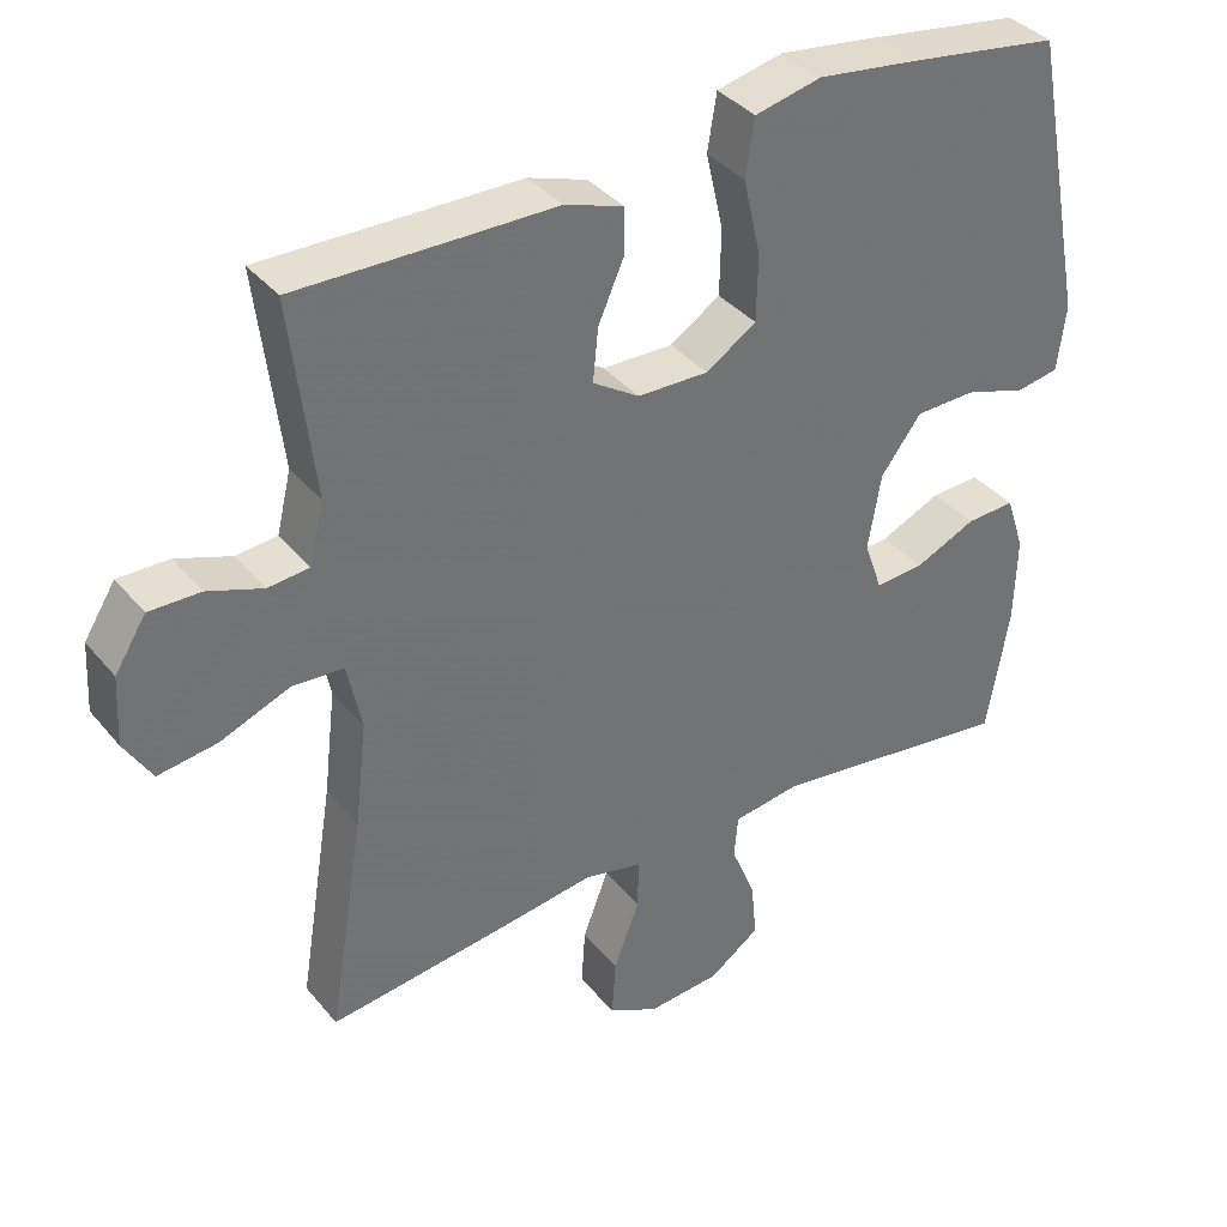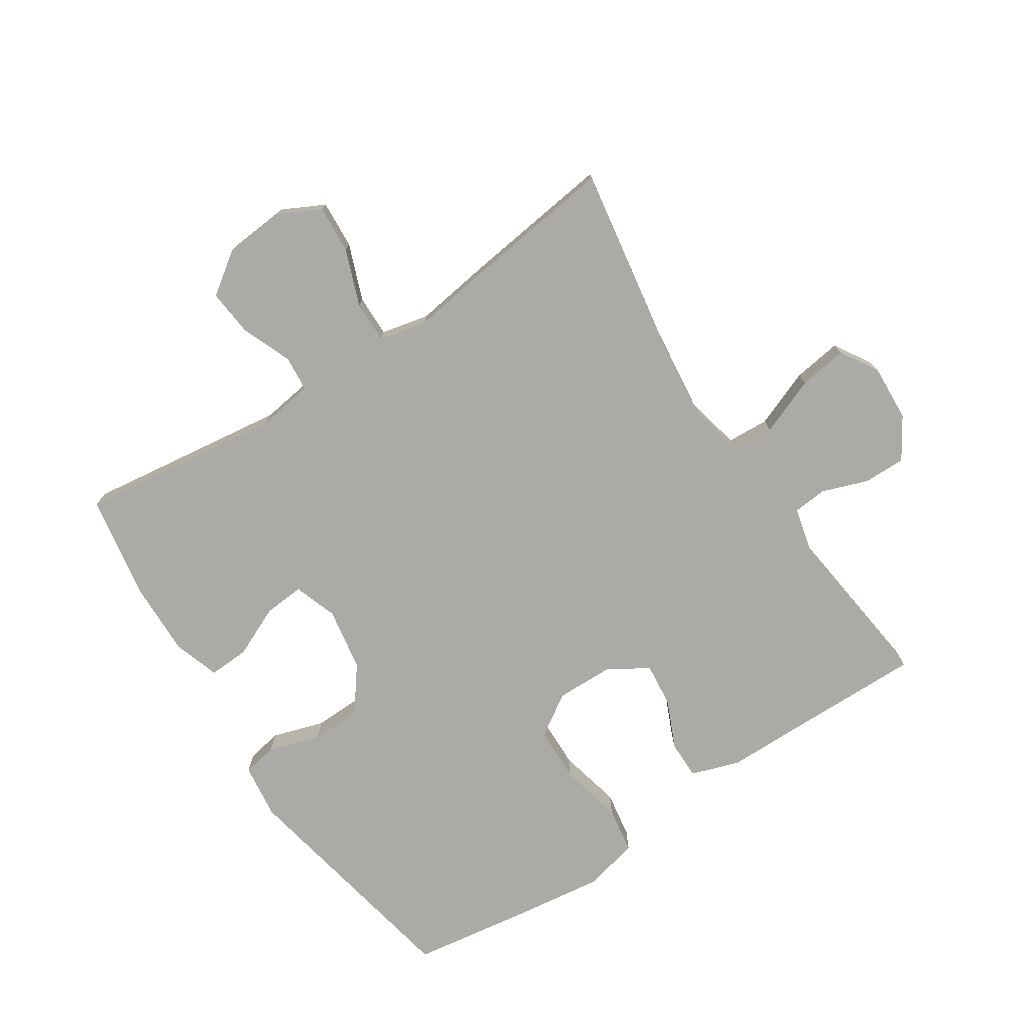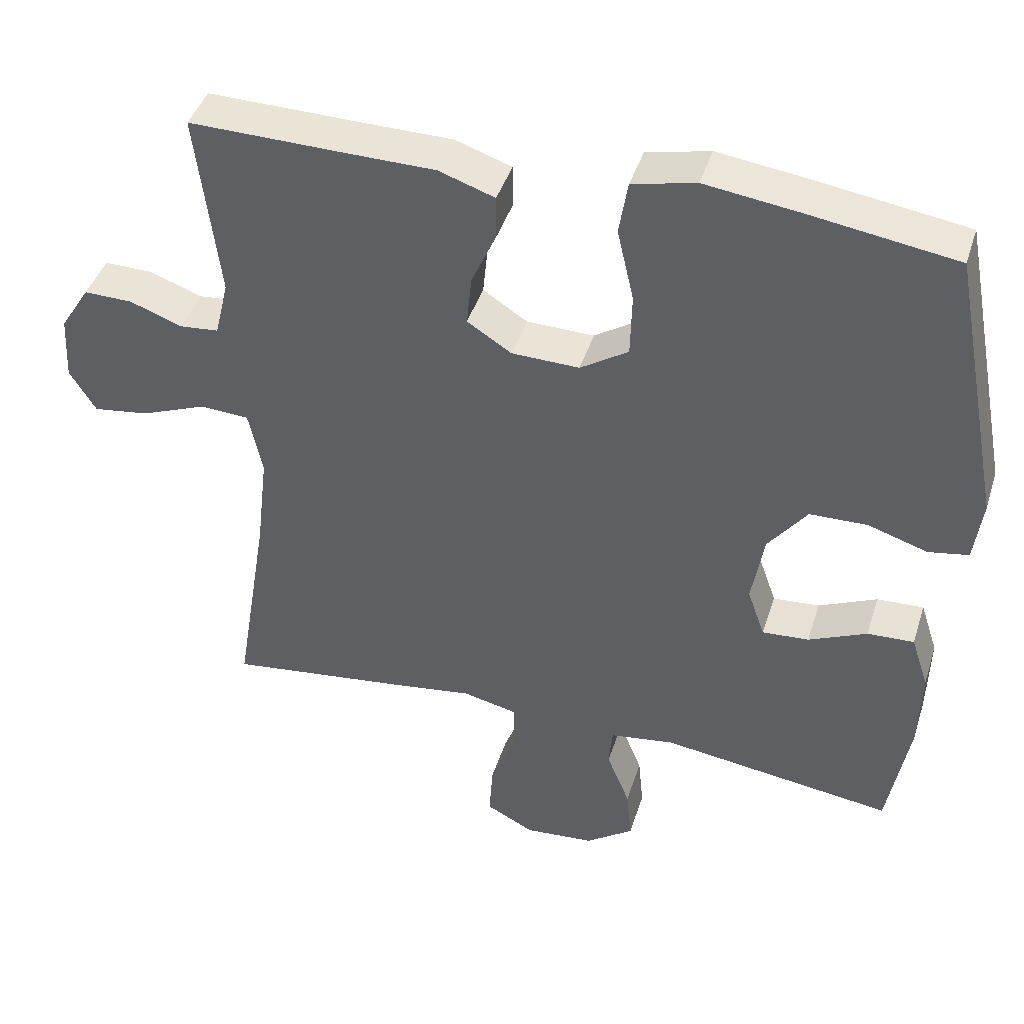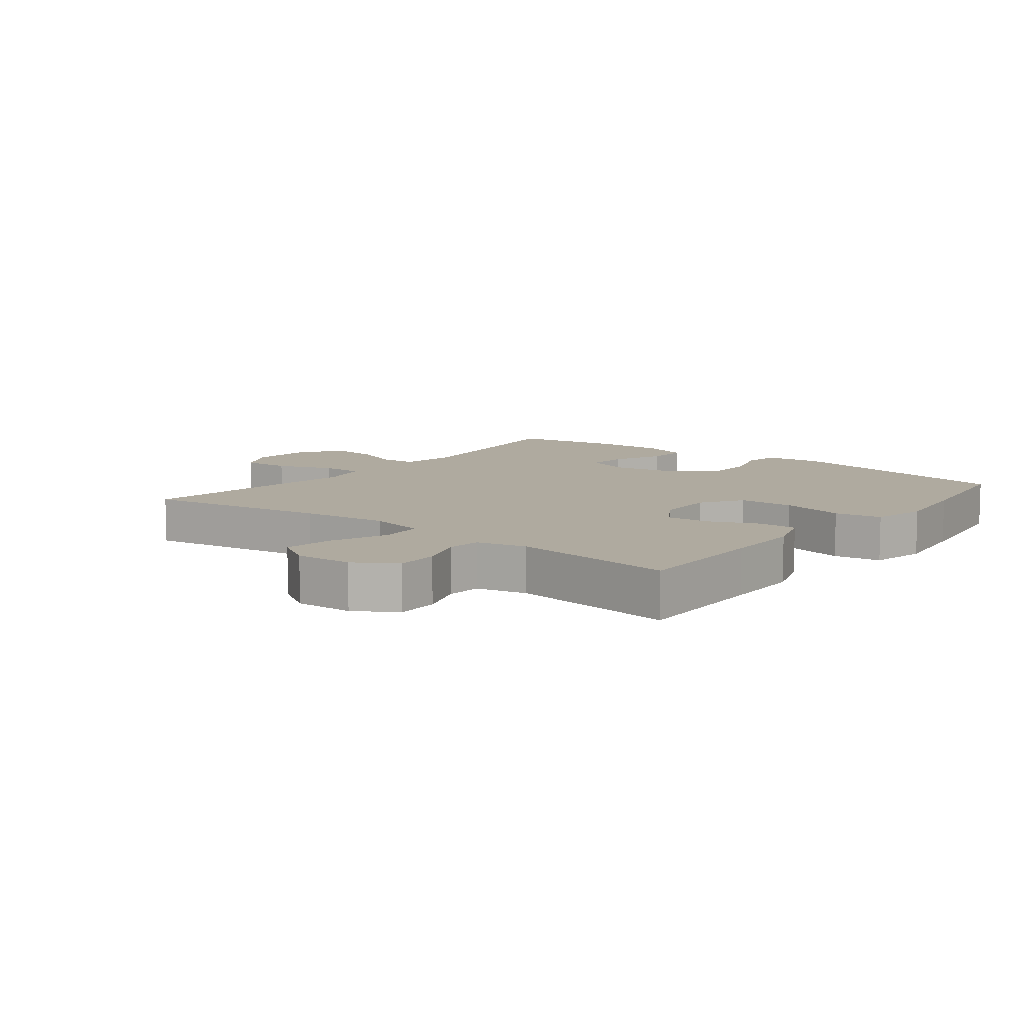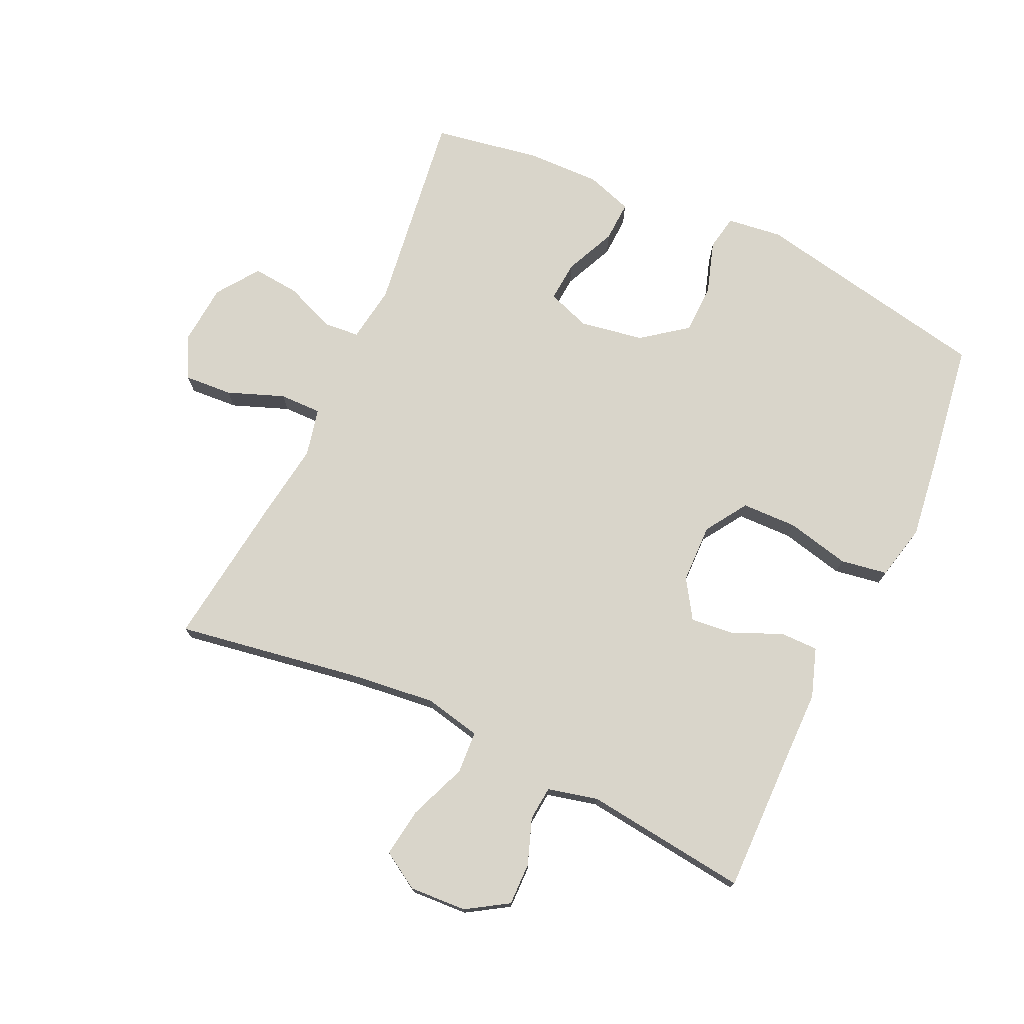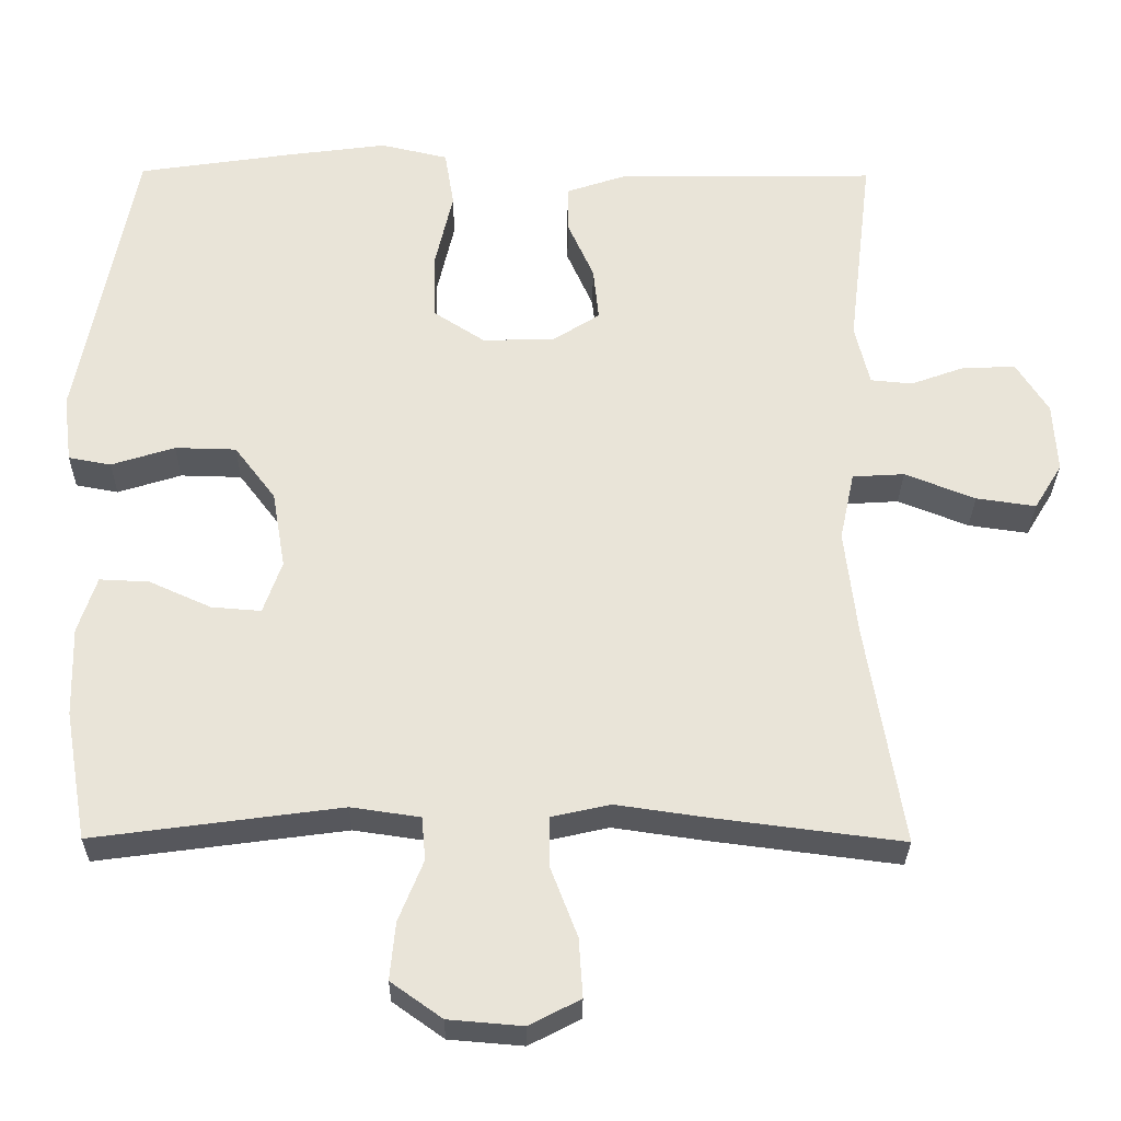
<metadata>
{"format":"obj","ext":"obj","renderer":"f3d","projection":"perspective","resolution":1024,"background":"white","views":[{"elev":36.9,"azim":-34.3,"up":"+Z"},{"elev":-75.7,"azim":-146.7,"up":"+Y"},{"elev":42.9,"azim":17.2,"up":"+Z"},{"elev":9.5,"azim":-51.8,"up":"+Y"},{"elev":74.6,"azim":-65.1,"up":"+Y"},{"elev":-29.2,"azim":179.4,"up":"+Z"}]}
</metadata>
<code>
v -0.5 0.07 -0.5
v -0.453 0.07 -0.212
v -0.437 0.07 -0.075
v -0.456 0.07 0.014
v -0.523 0.07 0.018
v -0.614 0.07 -0.018
v -0.691 0.07 -0.029
v -0.727 0.07 0.03
v -0.722 0.07 0.12
v -0.681 0.07 0.185
v -0.614 0.07 0.184
v -0.542 0.07 0.158
v -0.488 0.07 0.163
v -0.469 0.07 0.242
v -0.5 0.07 0.5
v -0.285 0.07 0.497
v -0.164 0.07 0.496
v -0.087 0.07 0.47
v -0.087 0.07 0.41
v -0.121 0.07 0.333
v -0.128 0.07 0.264
v -0.067 0.07 0.225
v 0.026 0.07 0.223
v 0.092 0.07 0.266
v 0.094 0.07 0.353
v 0.071 0.07 0.453
v 0.083 0.07 0.527
v 0.17 0.07 0.547
v 0.299 0.07 0.53
v 0.5 0.07 0.5
v 0.573 0.07 0.123
v 0.562 0.07 0.036
v 0.507 0.07 0.026
v 0.425 0.07 0.052
v 0.346 0.07 0.05
v 0.293 0.07 -0.02
v 0.276 0.07 -0.12
v 0.3 0.07 -0.188
v 0.364 0.07 -0.183
v 0.444 0.07 -0.147
v 0.508 0.07 -0.144
v 0.532 0.07 -0.217
v 0.529 0.07 -0.333
v 0.5 0.07 -0.5
v 0.18 0.07 -0.457
v 0.091 0.07 -0.47
v 0.086 0.07 -0.526
v 0.118 0.07 -0.605
v 0.125 0.07 -0.679
v 0.059 0.07 -0.726
v -0.037 0.07 -0.734
v -0.103 0.07 -0.7
v -0.098 0.07 -0.624
v -0.064 0.07 -0.535
v -0.063 0.07 -0.469
v -0.139 0.07 -0.452
v -0.257 0.07 -0.469
v -0.5 0 -0.5
v -0.453 0 -0.212
v -0.437 0 -0.075
v -0.456 0 0.014
v -0.523 0 0.018
v -0.614 0 -0.018
v -0.691 0 -0.029
v -0.727 0 0.03
v -0.722 0 0.12
v -0.681 0 0.185
v -0.614 0 0.184
v -0.542 0 0.158
v -0.488 0 0.163
v -0.469 0 0.242
v -0.5 0 0.5
v -0.285 0 0.497
v -0.164 0 0.496
v -0.087 0 0.47
v -0.087 0 0.41
v -0.121 0 0.333
v -0.128 0 0.264
v -0.067 0 0.225
v 0.026 0 0.223
v 0.092 0 0.266
v 0.094 0 0.353
v 0.071 0 0.453
v 0.083 0 0.527
v 0.17 0 0.547
v 0.299 0 0.53
v 0.5 0 0.5
v 0.573 0 0.123
v 0.562 0 0.036
v 0.507 0 0.026
v 0.425 0 0.052
v 0.346 0 0.05
v 0.293 0 -0.02
v 0.276 0 -0.12
v 0.3 0 -0.188
v 0.364 0 -0.183
v 0.444 0 -0.147
v 0.508 0 -0.144
v 0.532 0 -0.217
v 0.529 0 -0.333
v 0.5 0 -0.5
v 0.18 0 -0.457
v 0.091 0 -0.47
v 0.086 0 -0.526
v 0.118 0 -0.605
v 0.125 0 -0.679
v 0.059 0 -0.726
v -0.037 0 -0.734
v -0.103 0 -0.7
v -0.098 0 -0.624
v -0.064 0 -0.535
v -0.063 0 -0.469
v -0.139 0 -0.452
v -0.257 0 -0.469
f 56 57 1 2
f 55 56 2 3
f 52 53 54
f 51 52 54
f 50 51 54
f 49 50 54
f 48 49 54
f 47 48 54
f 46 47 54 55
f 55 3 4
f 46 55 4
f 45 46 4
f 43 44 45
f 42 43 45
f 41 42 45
f 40 41 45
f 39 40 45
f 38 39 45
f 37 38 45 4
f 32 33 34
f 31 32 34
f 30 31 34
f 29 30 34
f 28 29 34
f 27 28 34
f 26 27 34
f 25 26 34
f 24 25 34 35
f 23 24 35 36
f 18 19 20
f 17 18 20
f 16 17 20
f 16 20 21
f 15 16 21
f 14 15 21
f 13 14 21 22
f 10 11 12
f 9 10 12
f 8 9 12
f 7 8 12
f 6 7 12
f 5 6 12
f 4 5 12 13
f 23 36 37
f 22 23 37
f 13 22 37
f 4 13 37
f 59 58 114 113
f 60 59 113 112
f 111 110 109
f 111 109 108
f 111 108 107
f 111 107 106
f 111 106 105
f 111 105 104
f 112 111 104 103
f 61 60 112
f 61 112 103
f 61 103 102
f 102 101 100
f 102 100 99
f 102 99 98
f 102 98 97
f 102 97 96
f 102 96 95
f 61 102 95 94
f 91 90 89
f 91 89 88
f 91 88 87
f 91 87 86
f 91 86 85
f 91 85 84
f 91 84 83
f 91 83 82
f 92 91 82 81
f 93 92 81 80
f 77 76 75
f 77 75 74
f 77 74 73
f 78 77 73
f 78 73 72
f 78 72 71
f 79 78 71 70
f 69 68 67
f 69 67 66
f 69 66 65
f 69 65 64
f 69 64 63
f 69 63 62
f 70 69 62 61
f 94 93 80
f 94 80 79
f 94 79 70
f 94 70 61
f 1 58 59 2
f 2 59 60 3
f 3 60 61 4
f 4 61 62 5
f 5 62 63 6
f 6 63 64 7
f 7 64 65 8
f 8 65 66 9
f 9 66 67 10
f 10 67 68 11
f 11 68 69 12
f 12 69 70 13
f 13 70 71 14
f 14 71 72 15
f 15 72 73 16
f 16 73 74 17
f 17 74 75 18
f 18 75 76 19
f 19 76 77 20
f 20 77 78 21
f 21 78 79 22
f 22 79 80 23
f 23 80 81 24
f 24 81 82 25
f 25 82 83 26
f 26 83 84 27
f 27 84 85 28
f 28 85 86 29
f 29 86 87 30
f 30 87 88 31
f 31 88 89 32
f 32 89 90 33
f 33 90 91 34
f 34 91 92 35
f 35 92 93 36
f 36 93 94 37
f 37 94 95 38
f 38 95 96 39
f 39 96 97 40
f 40 97 98 41
f 41 98 99 42
f 42 99 100 43
f 43 100 101 44
f 44 101 102 45
f 45 102 103 46
f 46 103 104 47
f 47 104 105 48
f 48 105 106 49
f 49 106 107 50
f 50 107 108 51
f 51 108 109 52
f 52 109 110 53
f 53 110 111 54
f 54 111 112 55
f 55 112 113 56
f 56 113 114 57
f 57 114 58 1

</code>
